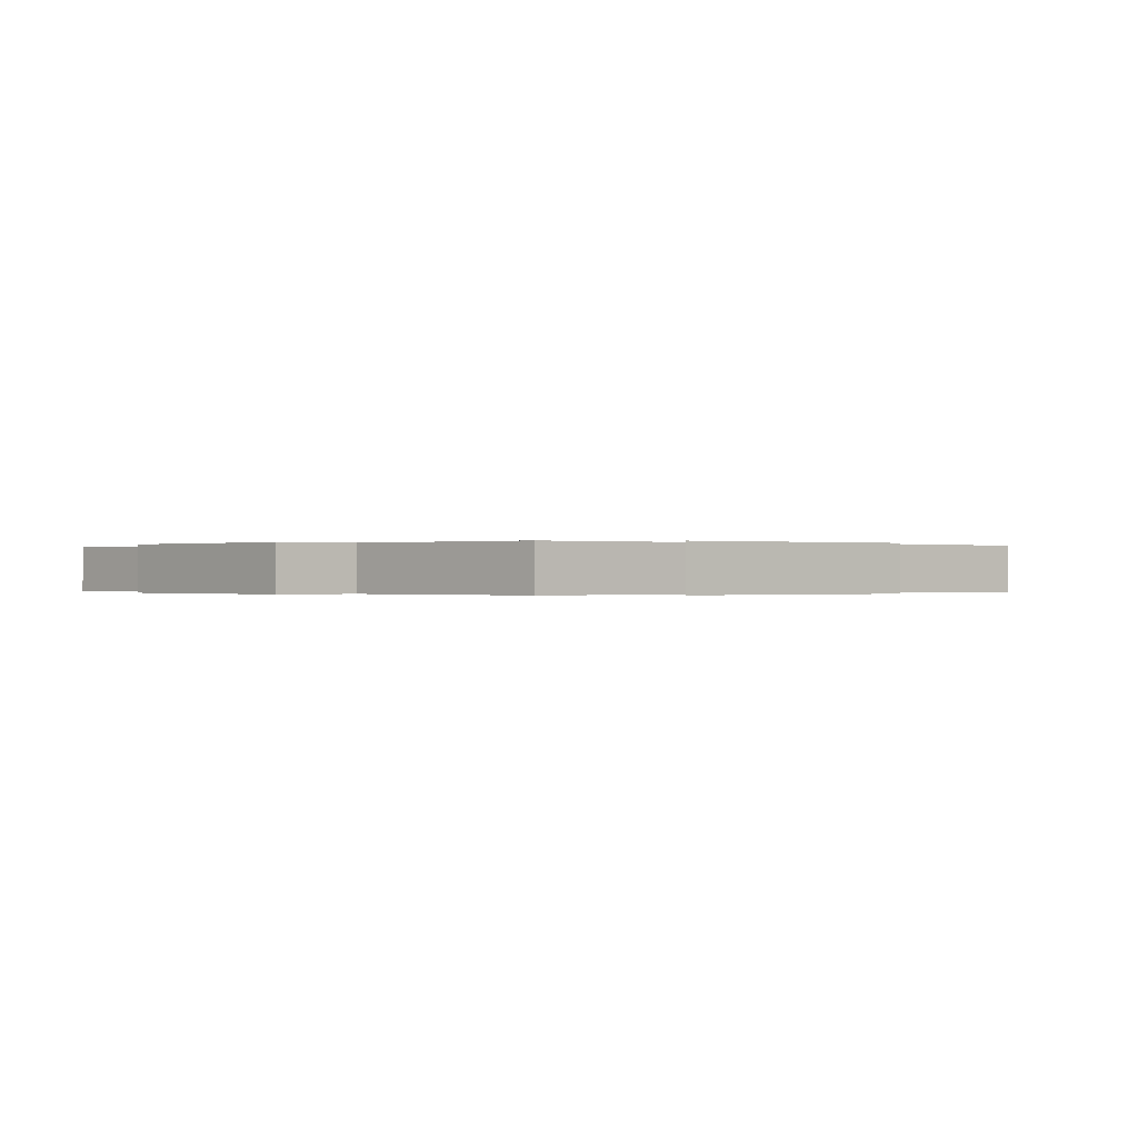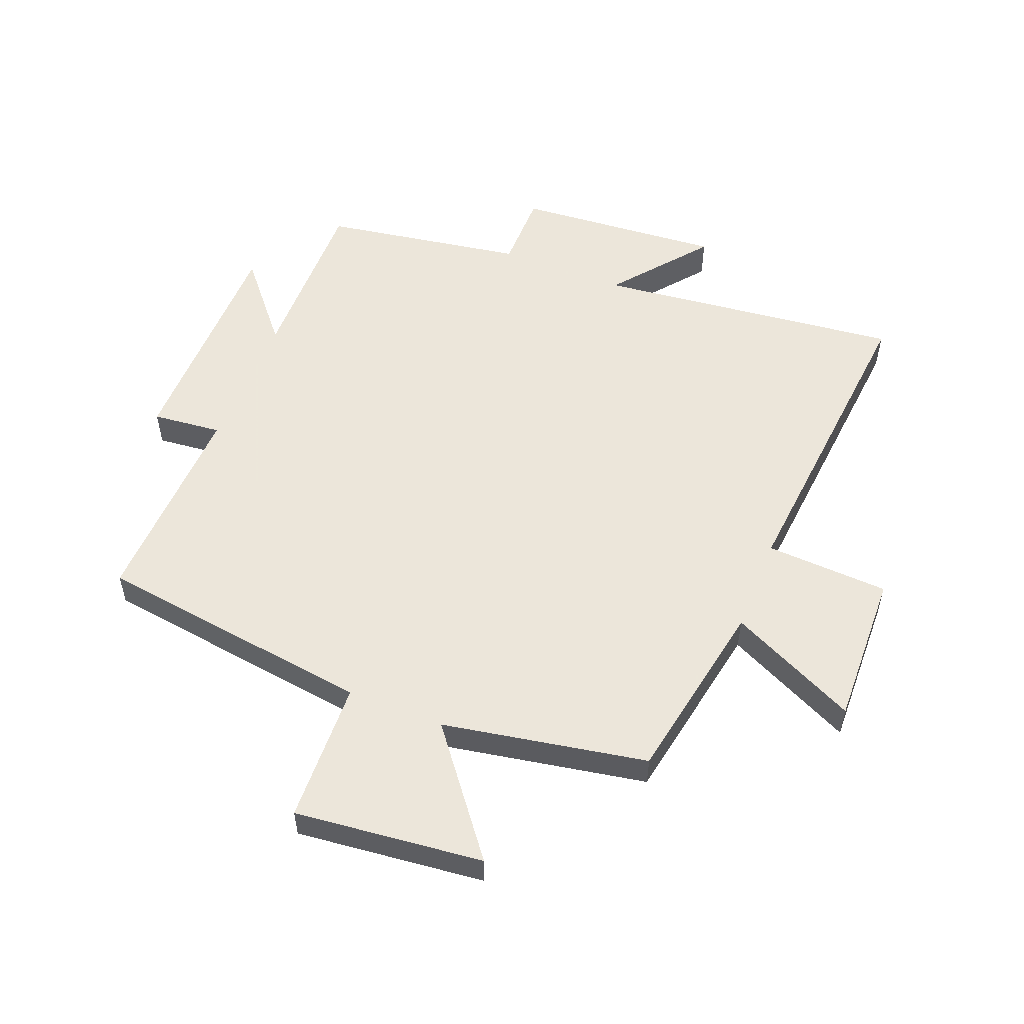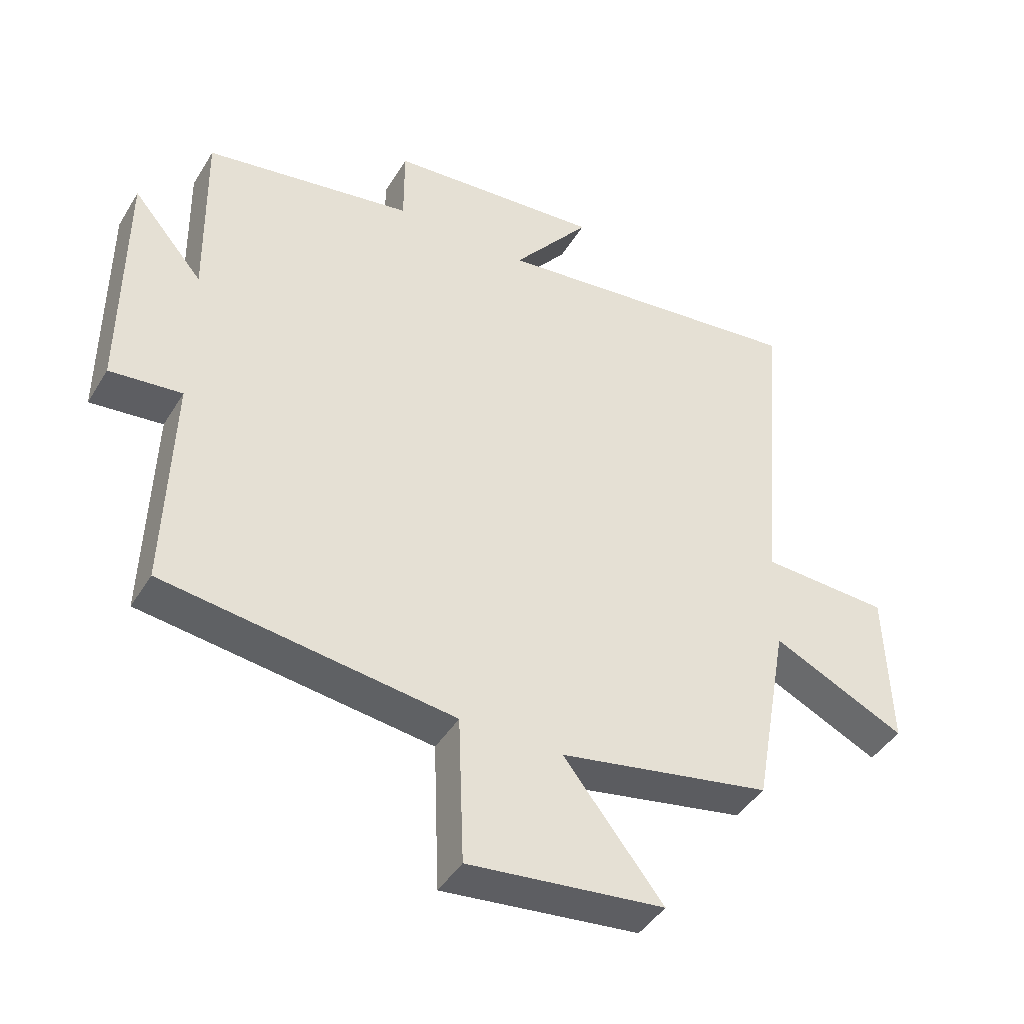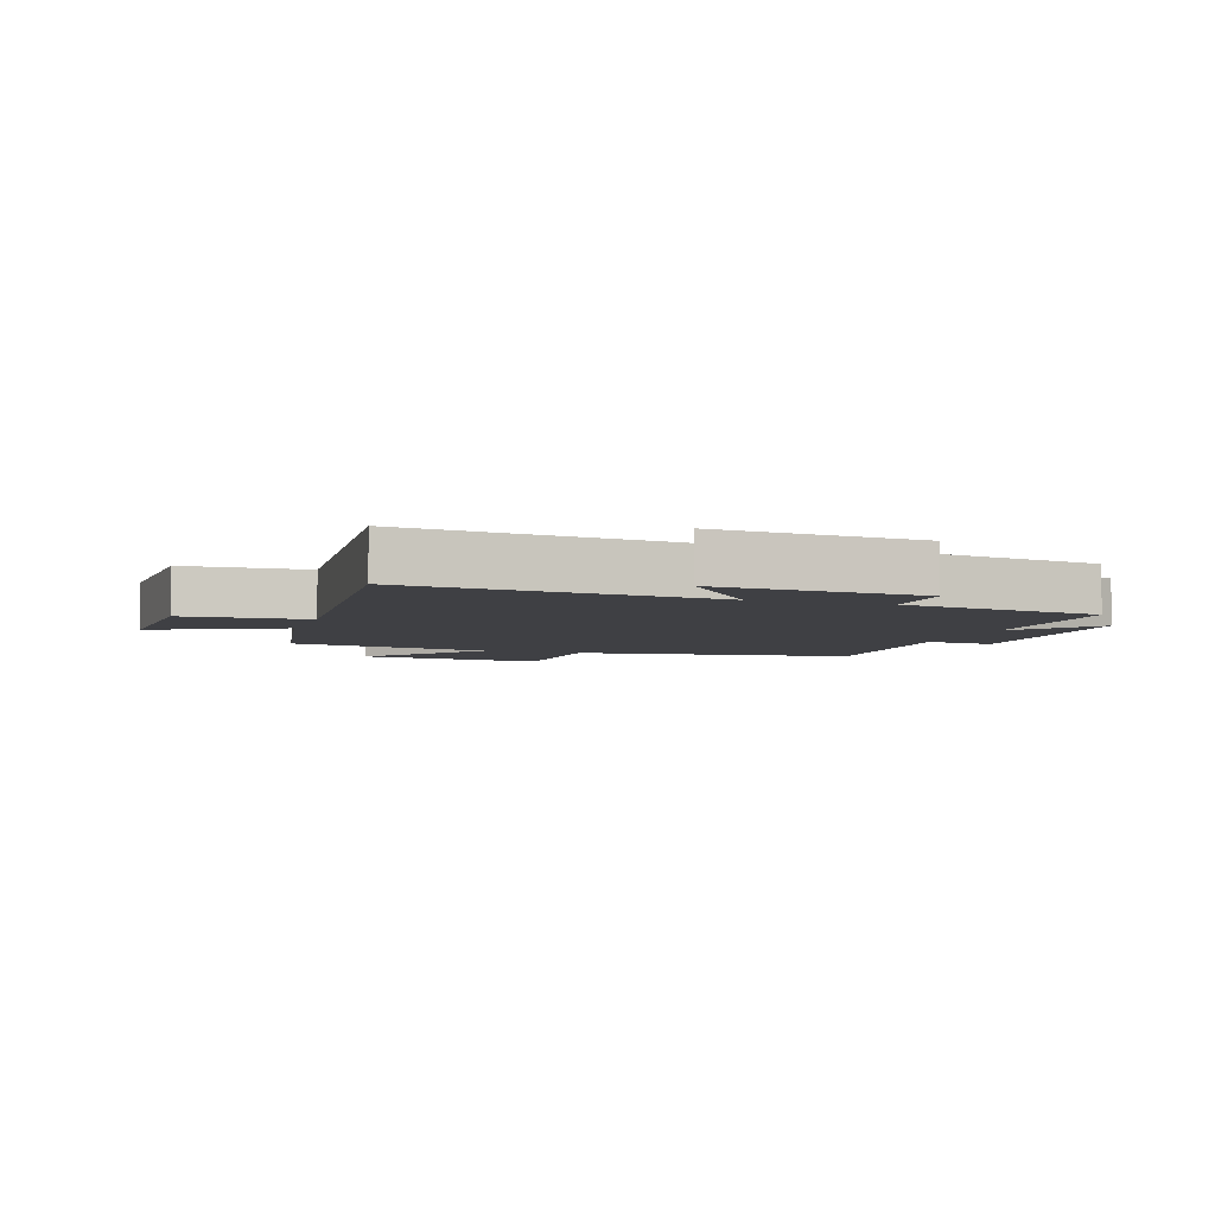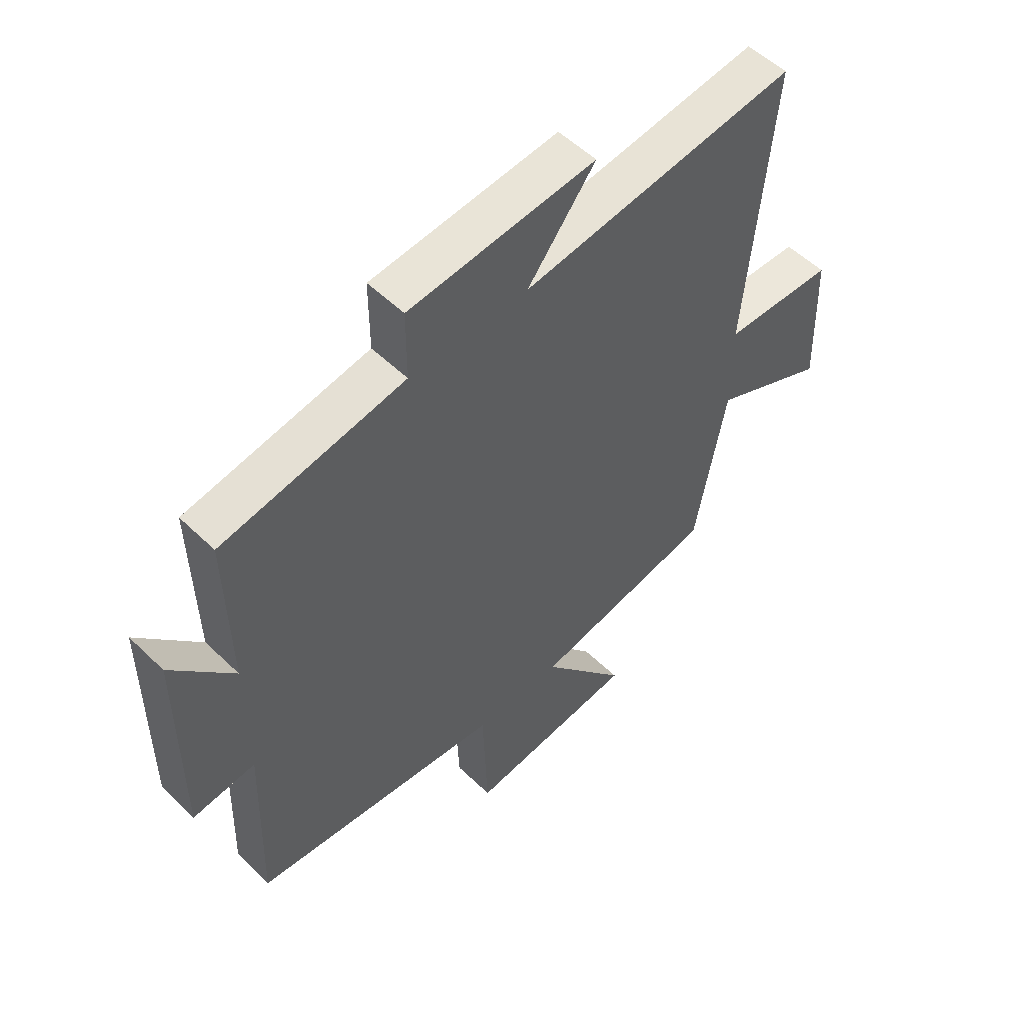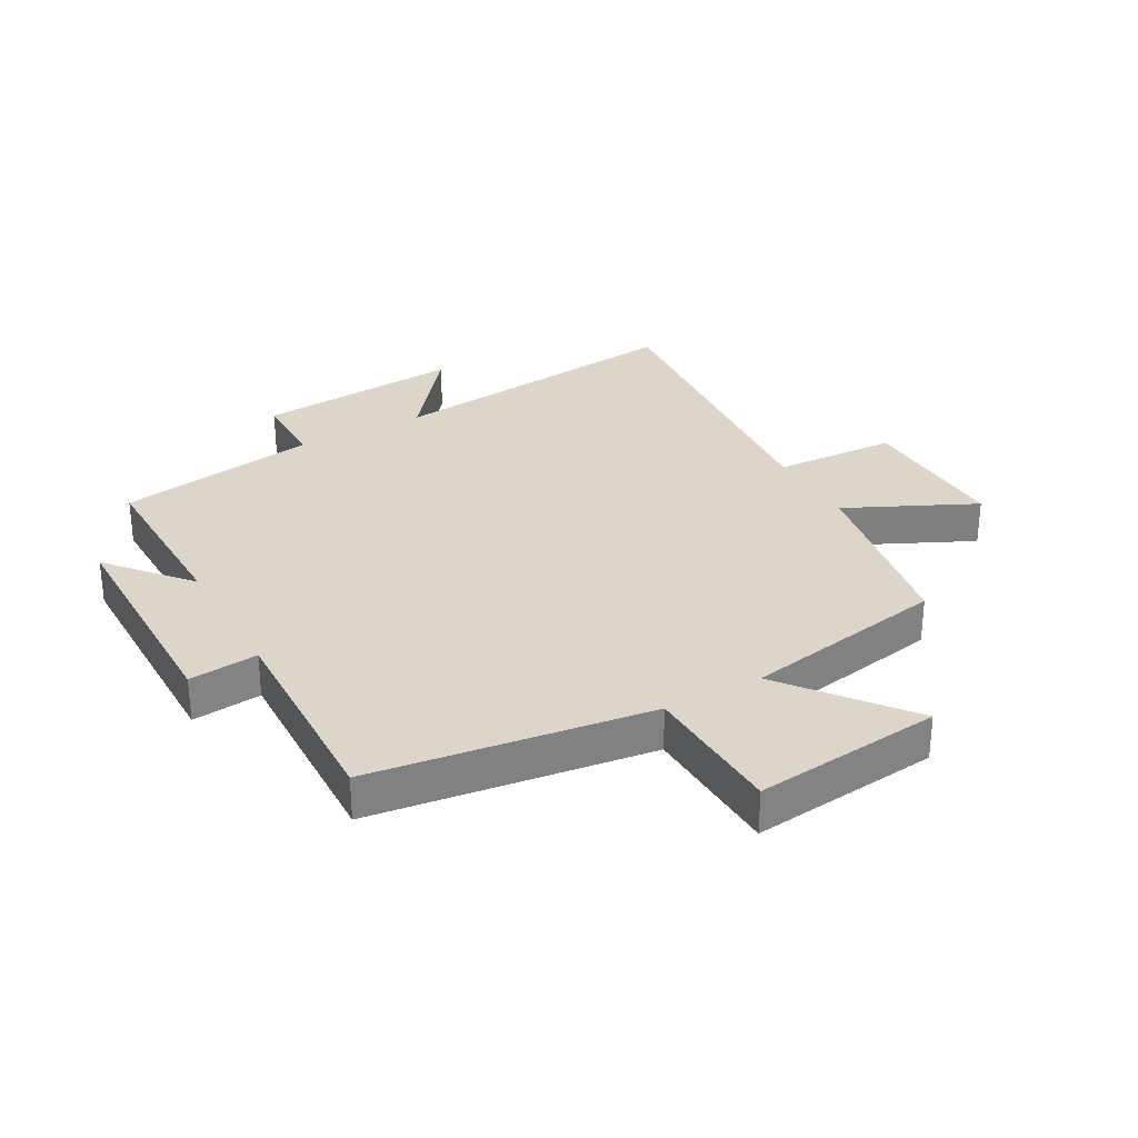
<metadata>
{"format":"obj","ext":"obj","renderer":"f3d","projection":"perspective","resolution":1024,"background":"white","views":[{"elev":-0.1,"azim":52.3,"up":"+Y"},{"elev":54.2,"azim":-158.2,"up":"+Y"},{"elev":-43.3,"azim":150.8,"up":"+Z"},{"elev":-5.0,"azim":-18.2,"up":"+Y"},{"elev":53.9,"azim":135.7,"up":"+Z"},{"elev":30.1,"azim":151.0,"up":"+Y"}]}
</metadata>
<code>
v 0.505 0.07 0.445
v 0.5 0.07 0.151
v 0.612 0.07 0.283
v 0.614 0.07 -0.103
v 0.5 0.07 -0.091
v 0.511 0.07 -0.439
v 0.053 0.07 -0.5
v 0.044 0.07 -0.734
v -0.266 0.07 -0.7
v -0.109 0.07 -0.5
v -0.445 0.07 -0.438
v -0.5 0.07 -0.132
v -0.711 0.07 -0.232
v -0.703 0.07 0.022
v -0.5 0.07 0.032
v -0.546 0.07 0.558
v -0.043 0.07 0.5
v -0.167 0.07 0.656
v 0.173 0.07 0.628
v 0.173 0.07 0.5
v 0.505 0 0.445
v 0.5 0 0.151
v 0.612 0 0.283
v 0.614 0 -0.103
v 0.5 0 -0.091
v 0.511 0 -0.439
v 0.053 0 -0.5
v 0.044 0 -0.734
v -0.266 0 -0.7
v -0.109 0 -0.5
v -0.445 0 -0.438
v -0.5 0 -0.132
v -0.711 0 -0.232
v -0.703 0 0.022
v -0.5 0 0.032
v -0.546 0 0.558
v -0.043 0 0.5
v -0.167 0 0.656
v 0.173 0 0.628
v 0.173 0 0.5
f 17 18 19 20
f 17 20 1 2
f 15 16 17 2
f 12 13 14 15
f 10 11 12 15
f 10 15 2
f 7 8 9 10
f 5 6 7 10
f 5 10 2
f 2 3 4 5
f 40 39 38 37
f 22 21 40 37
f 22 37 36 35
f 35 34 33 32
f 35 32 31 30
f 22 35 30
f 30 29 28 27
f 30 27 26 25
f 22 30 25
f 25 24 23 22
f 1 21 22 2
f 2 22 23 3
f 3 23 24 4
f 4 24 25 5
f 5 25 26 6
f 6 26 27 7
f 7 27 28 8
f 8 28 29 9
f 9 29 30 10
f 10 30 31 11
f 11 31 32 12
f 12 32 33 13
f 13 33 34 14
f 14 34 35 15
f 15 35 36 16
f 16 36 37 17
f 17 37 38 18
f 18 38 39 19
f 19 39 40 20
f 20 40 21 1

</code>
